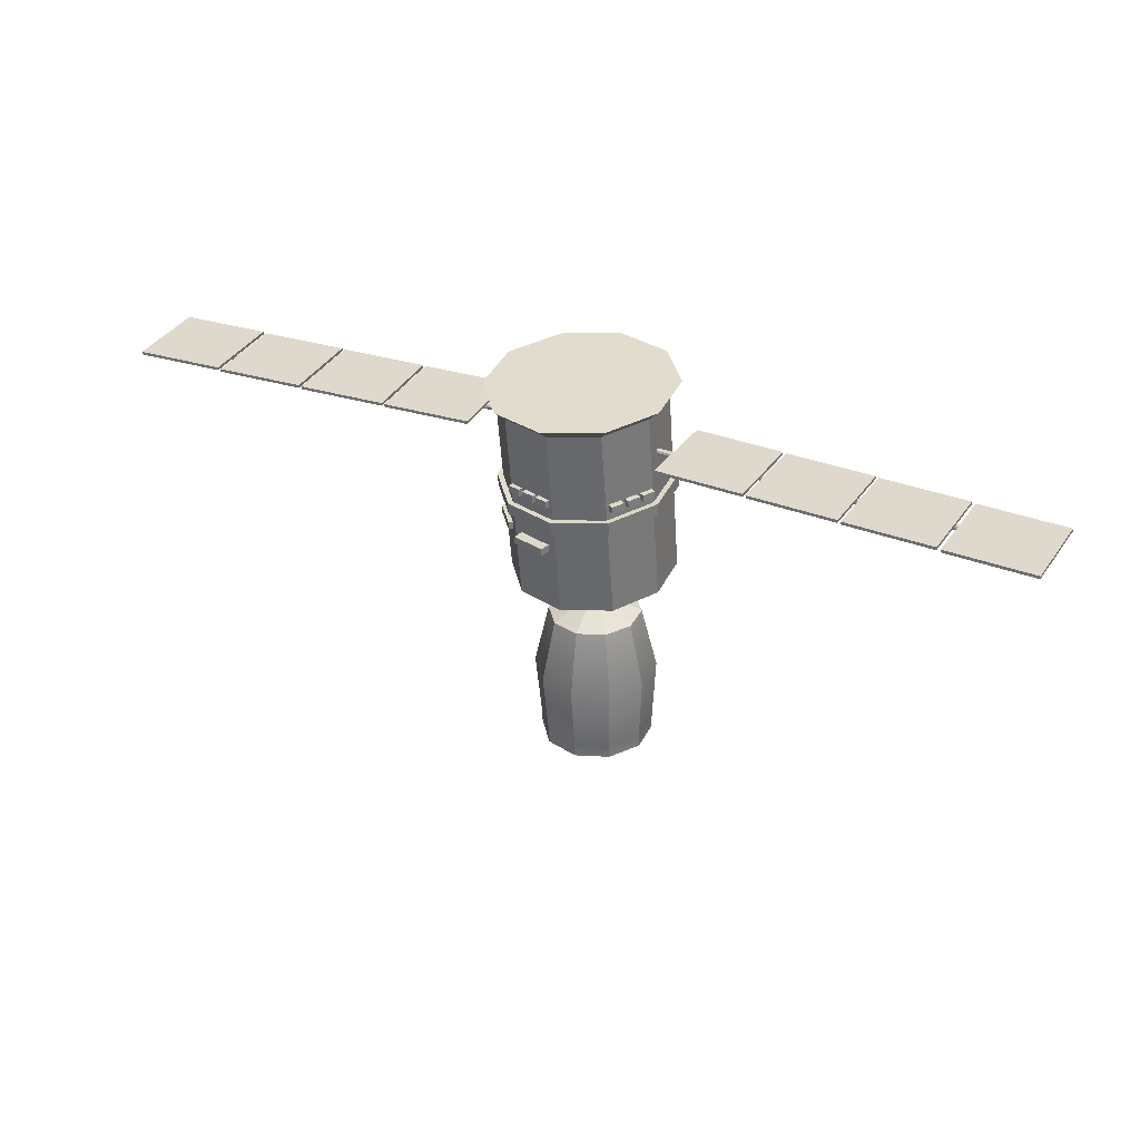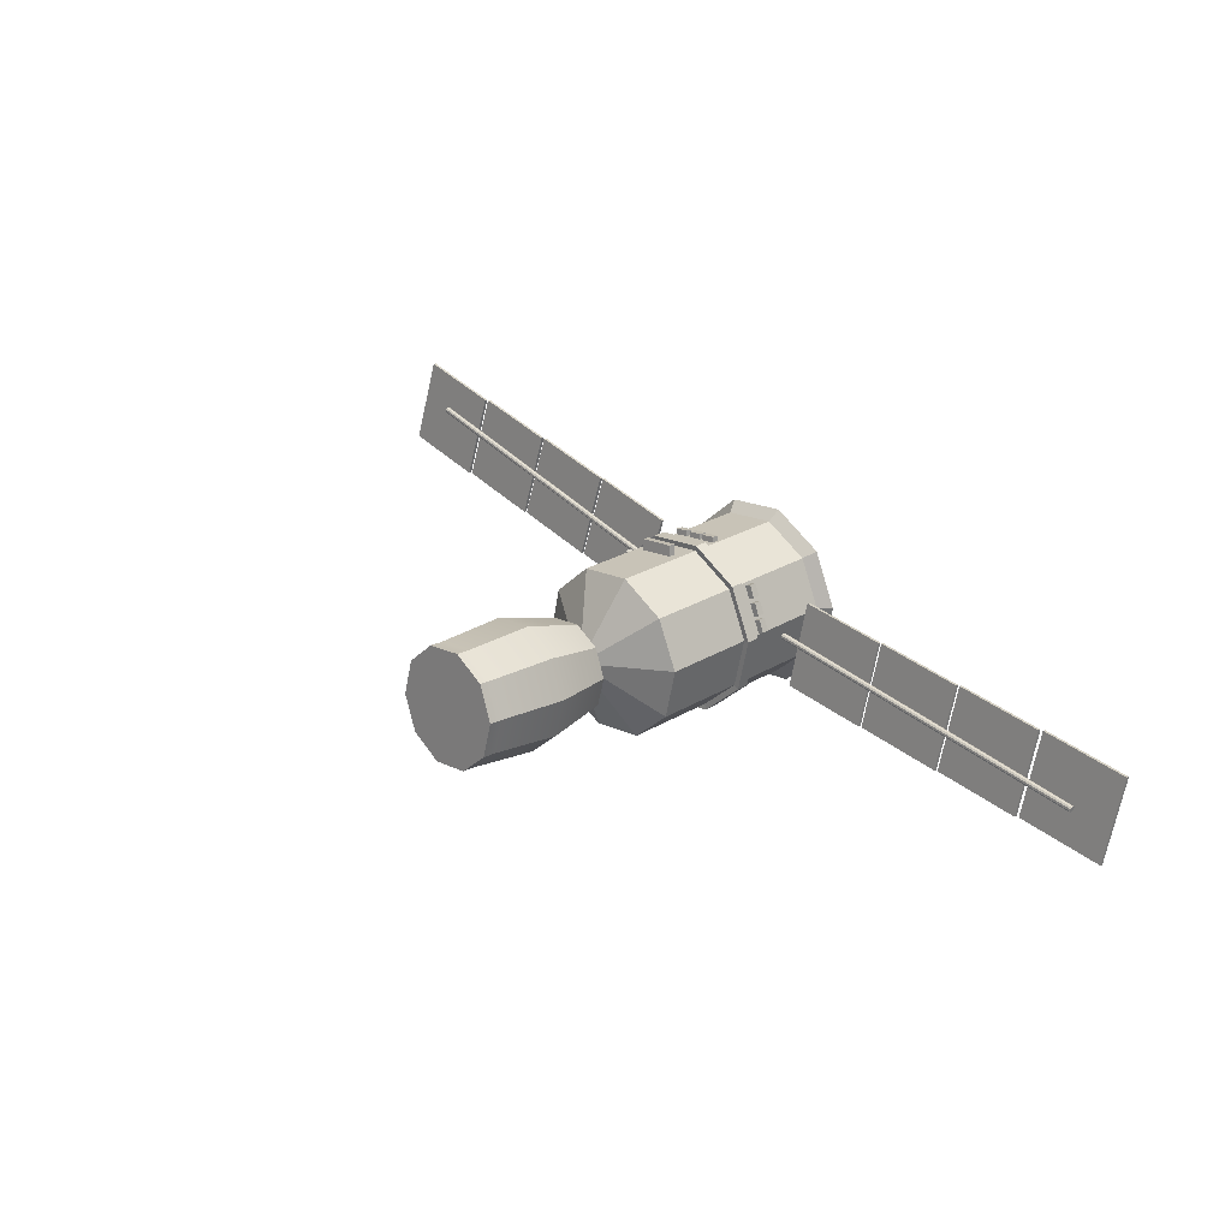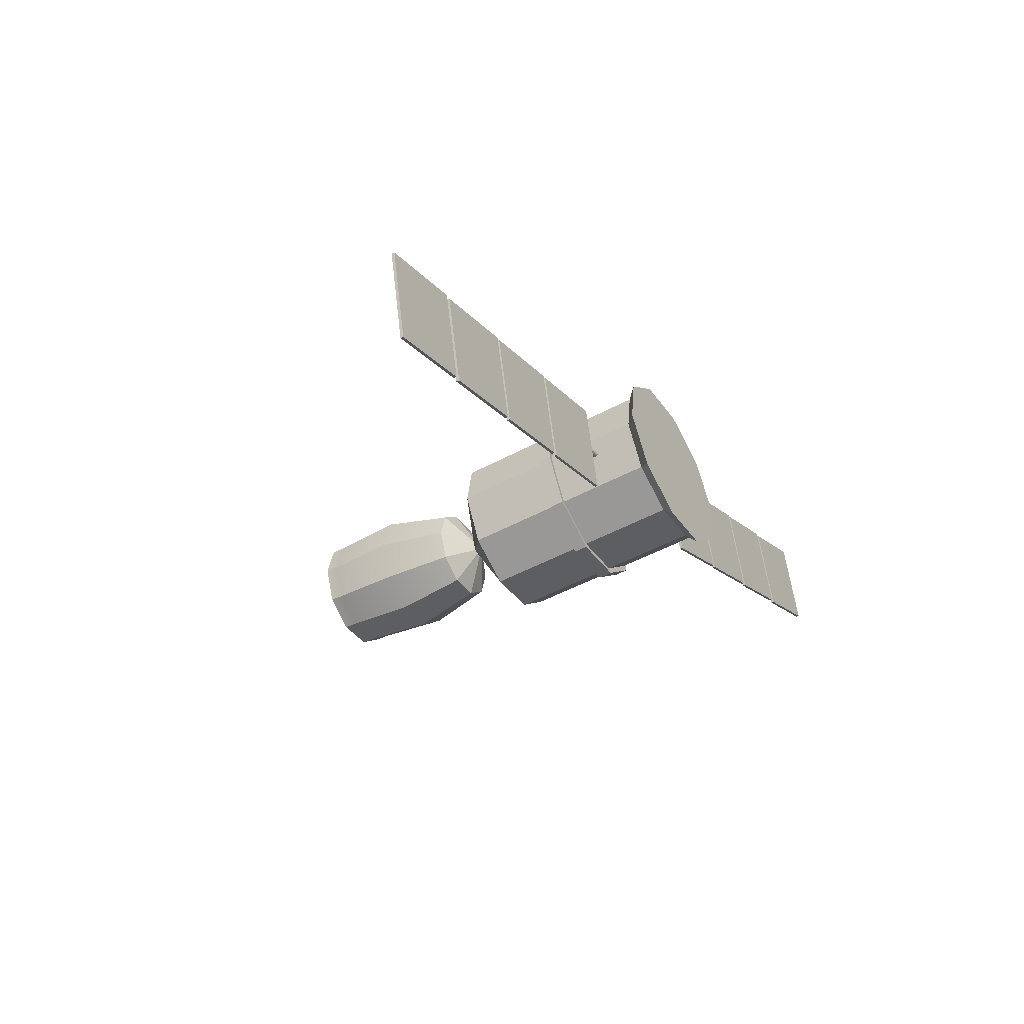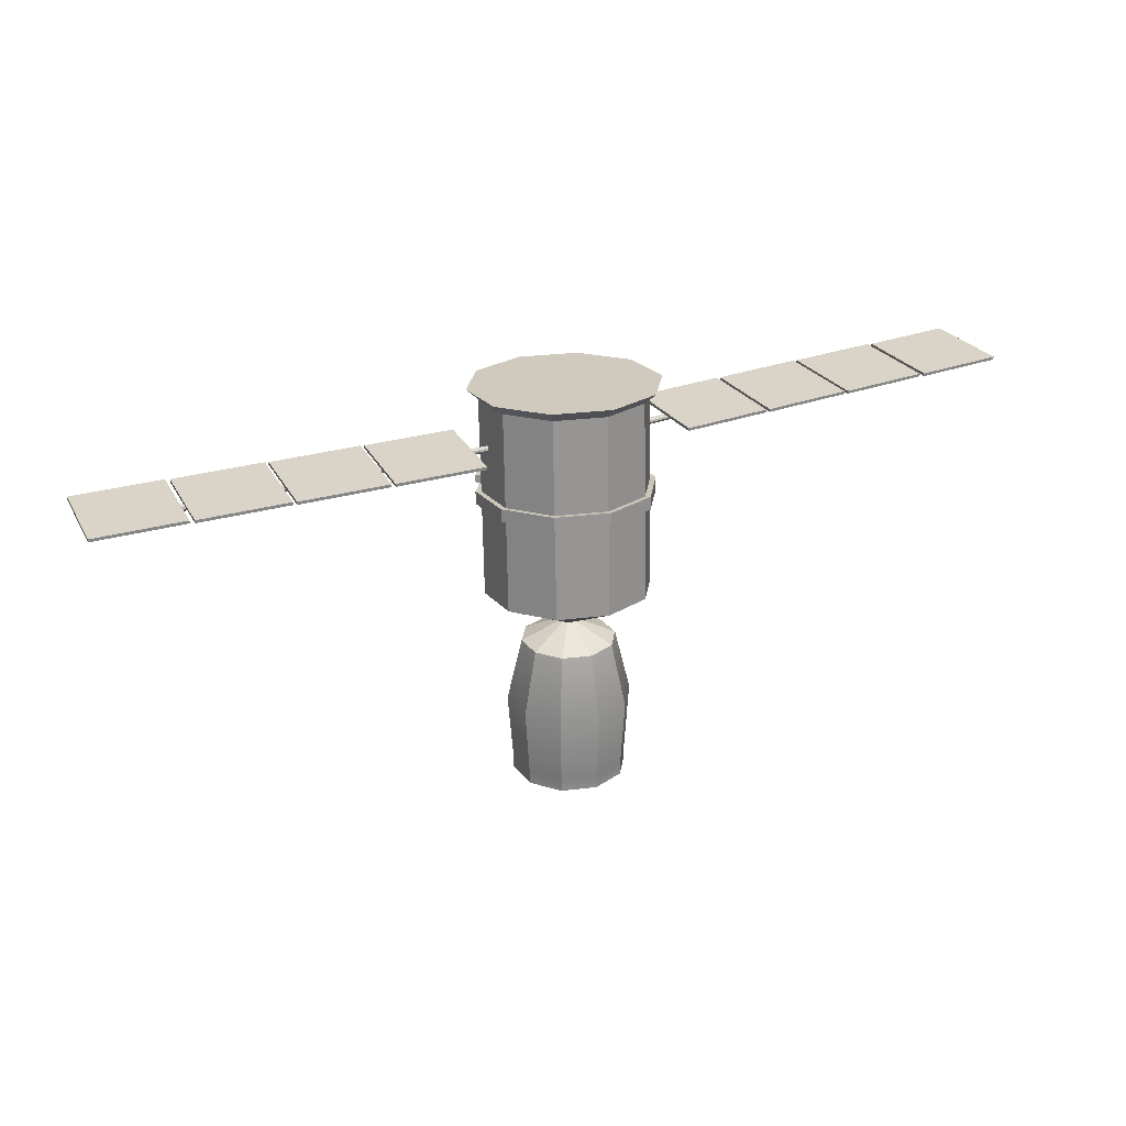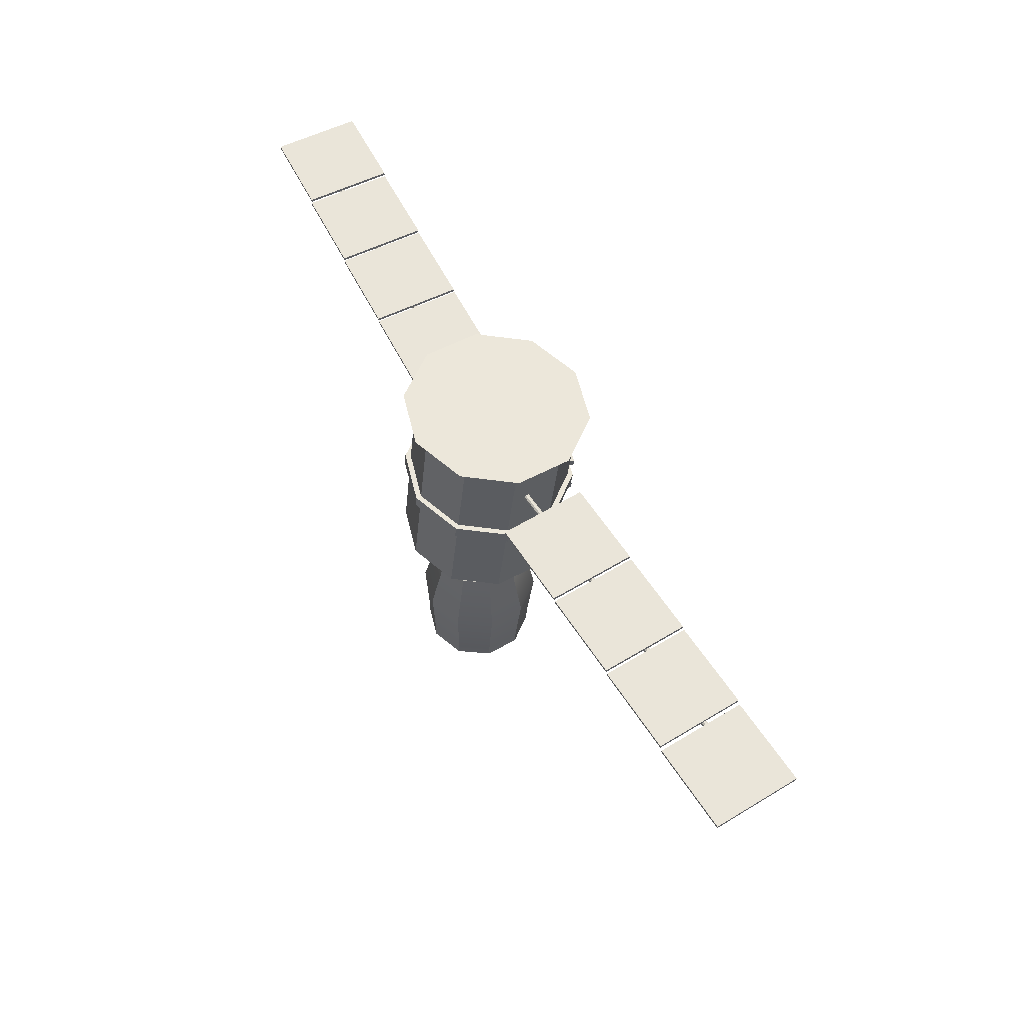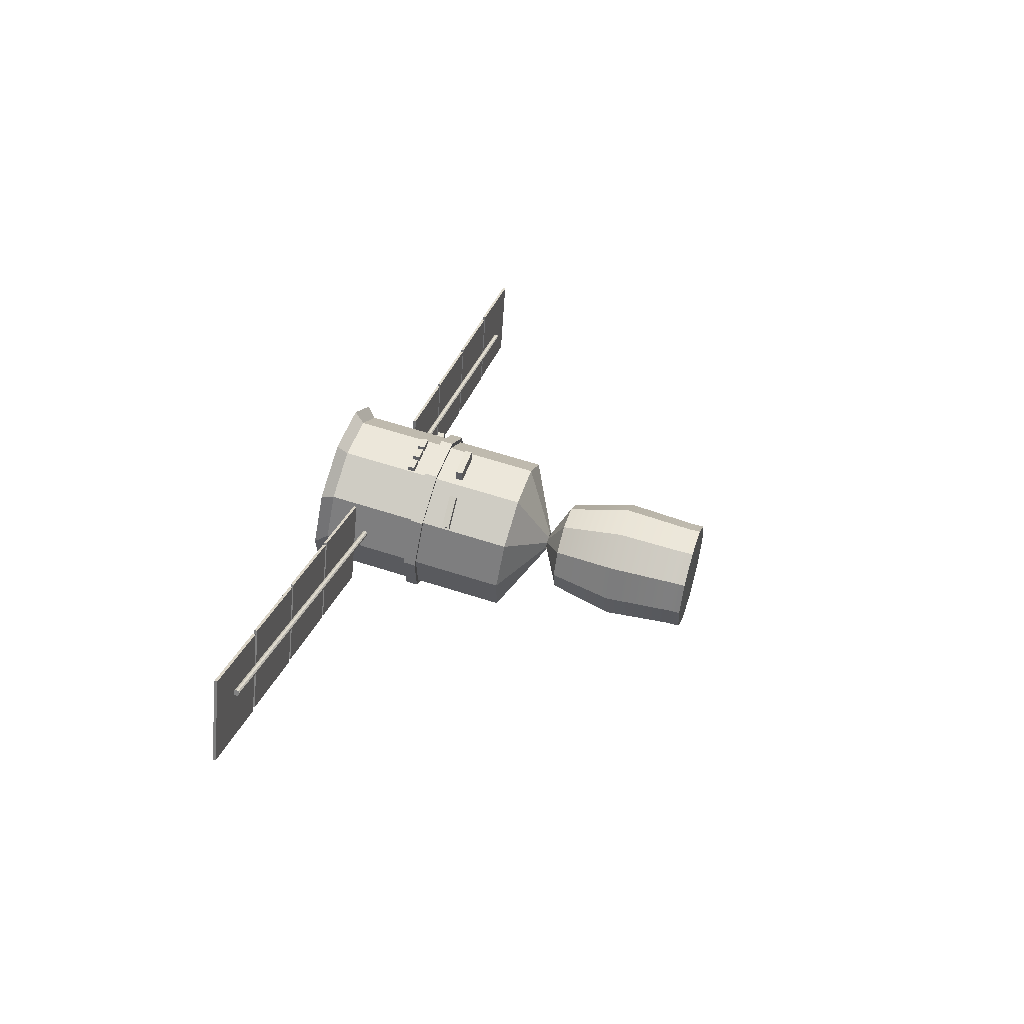
<metadata>
{"format":"obj","ext":"obj","renderer":"f3d","projection":"perspective","resolution":1024,"background":"white","views":[{"elev":32.2,"azim":-138.0,"up":"+Z"},{"elev":16.6,"azim":-134.6,"up":"+Y"},{"elev":-37.7,"azim":-59.3,"up":"+Y"},{"elev":28.5,"azim":-10.4,"up":"+Z"},{"elev":57.8,"azim":76.4,"up":"+Z"},{"elev":46.1,"azim":106.9,"up":"+Y"}]}
</metadata>
<code>
g default
v -10.12 5.238 3.241
v -10.13 5.275 3.213
v -10.14 5.322 3.213
v -10.15 5.359 3.241
v -10.16 5.373 3.286
v -10.15 5.359 3.332
v -10.14 5.322 3.36
v -10.13 5.275 3.36
v -10.12 5.238 3.332
v -10.12 5.223 3.286
v -1.554 7.388 3.241
v -1.564 7.425 3.213
v -1.575 7.471 3.213
v -1.585 7.509 3.241
v -1.588 7.523 3.286
v -1.585 7.509 3.332
v -1.575 7.471 3.36
v -1.564 7.425 3.36
v -1.554 7.388 3.332
v -1.551 7.373 3.286
v -2.577 8.283 3.423
v -4.707 7.79 3.423
v -2.084 6.154 3.423
v -4.214 5.66 3.423
v -2.084 6.154 3.351
v -4.214 5.66 3.351
v -2.577 8.283 3.351
v -4.707 7.79 3.351
v -4.792 7.791 3.423
v -6.922 7.298 3.423
v -4.299 5.662 3.423
v -6.429 5.168 3.423
v -4.299 5.662 3.351
v -6.429 5.168 3.351
v -4.792 7.791 3.351
v -6.922 7.298 3.351
v -7.009 7.306 3.423
v -9.138 6.813 3.423
v -6.515 5.177 3.423
v -8.645 4.683 3.423
v -6.515 5.177 3.351
v -8.645 4.683 3.351
v -7.009 7.306 3.351
v -9.138 6.813 3.351
v -9.248 6.83 3.423
v -11.38 6.337 3.423
v -8.755 4.701 3.423
v -10.88 4.208 3.423
v -8.755 4.701 3.351
v -10.88 4.208 3.351
v -9.248 6.83 3.351
v -11.38 6.337 3.351
v 0.8816 9.206 1.114
v 1.574 8.704 1.114
v 0.9786 9.34 1.114
v 1.671 8.838 1.114
v 0.9786 9.34 0.9321
v 1.671 8.838 0.9321
v 0.8816 9.206 0.9321
v 1.574 8.704 0.9321
v 1.753 6.348 2.219
v 0.6697 5.565 2.296
v -0.6697 5.565 2.296
v -1.753 6.348 2.219
v -2.167 7.616 2.095
v -1.753 8.884 1.971
v -0.6697 9.667 1.895
v 0.6697 9.667 1.895
v 1.753 8.884 1.971
v 2.167 7.616 2.095
v 1.753 6.317 1.903
v 0.6697 5.534 1.98
v -0.6697 5.534 1.98
v -1.753 6.317 1.903
v -2.167 7.585 1.779
v -1.753 8.853 1.656
v -0.6697 9.636 1.579
v 0.6697 9.636 1.579
v 1.753 8.853 1.656
v 2.167 7.585 1.779
v 0.5768 9.38 1.901
v 1.51 8.706 1.967
v -0.5768 9.38 1.901
v -1.51 8.706 1.967
v -1.866 7.614 2.073
v -1.51 6.522 2.18
v -0.5768 5.847 2.246
v 0.5768 5.847 2.246
v 1.51 6.522 2.18
v 1.866 7.614 2.073
v 1.866 7.587 1.801
v 1.51 6.495 1.908
v 0.5768 5.821 1.974
v -0.5768 5.821 1.974
v -1.51 6.495 1.908
v -1.866 7.587 1.801
v -1.51 8.679 1.695
v -0.5768 9.354 1.629
v 0.5768 9.354 1.629
v 1.51 8.679 1.695
v -0.4275 9.459 1.114
v 0.4275 9.459 1.114
v -0.4275 9.721 1.114
v 0.4275 9.721 1.114
v -0.4275 9.721 0.9321
v 0.4275 9.721 0.9321
v -0.4275 9.459 0.9321
v 0.4275 9.459 0.9321
v -1.679 8.445 2.407
v -1.587 8.748 2.382
v -1.902 8.514 2.407
v -1.81 8.816 2.382
v -1.907 8.5 2.226
v -1.814 8.802 2.201
v -1.683 8.431 2.226
v -1.591 8.734 2.201
v -1.805 8.033 2.442
v -1.713 8.336 2.417
v -2.029 8.102 2.442
v -1.936 8.404 2.417
v -2.033 8.088 2.261
v -1.94 8.39 2.236
v -1.809 8.02 2.261
v -1.717 8.322 2.236
v -1.923 7.649 2.474
v -1.831 7.951 2.449
v -2.146 7.717 2.474
v -2.054 8.019 2.449
v -2.151 7.703 2.293
v -2.058 8.006 2.268
v -1.927 7.635 2.293
v -1.835 7.937 2.268
v 0.2733 9.474 2.428
v 0.5905 9.474 2.428
v 0.2733 9.707 2.428
v 0.5905 9.707 2.428
v 0.2733 9.707 2.247
v 0.5905 9.707 2.247
v 0.2733 9.474 2.247
v 0.5905 9.474 2.247
v -0.1586 9.474 2.428
v 0.1586 9.474 2.428
v -0.1586 9.707 2.428
v 0.1586 9.707 2.428
v -0.1586 9.707 2.247
v 0.1586 9.707 2.247
v -0.1586 9.474 2.247
v 0.1586 9.474 2.247
v -0.5624 9.474 2.428
v -0.2452 9.474 2.428
v -0.5624 9.707 2.428
v -0.2452 9.707 2.428
v -0.5624 9.707 2.247
v -0.2452 9.707 2.247
v -0.5624 9.474 2.247
v -0.2452 9.474 2.247
v 1.642 6.651 4.465
v 0.627 5.917 4.537
v -0.627 5.917 4.537
v -1.642 6.651 4.465
v -2.029 7.838 4.349
v -1.642 9.025 4.233
v -0.627 9.759 4.162
v 0.627 9.759 4.162
v 1.642 9.025 4.233
v 2.029 7.838 4.349
v 1.642 6.176 -0.3954
v 0.627 5.442 -0.3236
v -0.627 5.442 -0.3236
v -1.642 6.176 -0.3954
v -2.029 7.363 -0.5114
v -1.642 8.55 -0.6274
v -0.627 9.284 -0.6991
v 0.627 9.284 -0.6991
v 1.642 8.55 -0.6274
v 2.029 7.363 -0.5114
v 0.241 7.329 -1.404
v 0.1949 7.188 -1.39
v 0.07446 7.101 -1.382
v -0.07446 7.101 -1.382
v -0.1949 7.188 -1.39
v -0.241 7.329 -1.404
v -0.1949 7.47 -1.418
v -0.07446 7.557 -1.426
v 0.07446 7.557 -1.426
v 0.1949 7.47 -1.418
v 0.7145 10.03 4.395
v 1.871 9.191 4.476
v -0.7145 10.03 4.395
v -1.871 9.191 4.476
v -2.312 7.838 4.609
v -1.871 6.485 4.741
v -0.7145 5.649 4.823
v 0.7145 5.649 4.823
v 1.871 6.485 4.741
v 2.312 7.838 4.609
v 1.14 8.029 -5.506
v 0.4353 8.541 -5.525
v -0.4353 8.541 -5.525
v -1.14 8.029 -5.506
v -1.409 7.202 -5.475
v -1.14 6.374 -5.444
v -0.4353 5.863 -5.425
v 0.4353 5.863 -5.425
v 1.14 6.374 -5.444
v 1.409 7.202 -5.475
v 0.9377 7.995 -1.914
v 0.3582 8.415 -1.93
v -0.3582 8.415 -1.93
v -0.9377 7.995 -1.914
v -1.159 7.314 -1.889
v -0.9377 6.633 -1.864
v -0.3582 6.212 -1.848
v 0.3582 6.212 -1.848
v 0.9377 6.633 -1.864
v 1.159 7.314 -1.889
v 0.1376 7.302 -1.378
v 0.1114 7.383 -1.381
v 0.04254 7.433 -1.383
v -0.04254 7.433 -1.383
v -0.1114 7.383 -1.381
v -0.1376 7.302 -1.378
v -0.1114 7.222 -1.375
v -0.04254 7.172 -1.374
v 0.04254 7.172 -1.374
v 0.1114 7.222 -1.375
v 1.239 8.176 -3.507
v 1.532 7.276 -3.474
v 1.239 6.376 -3.441
v 0.4733 5.82 -3.42
v -0.4733 5.82 -3.42
v -1.239 6.376 -3.441
v -1.532 7.276 -3.474
v -1.239 8.176 -3.507
v -0.4733 8.732 -3.528
v 0.4733 8.732 -3.528
v 1.14 8.04 -5.204
v 1.409 7.213 -5.174
v 1.14 6.386 -5.143
v 0.4353 5.874 -5.124
v -0.4353 5.874 -5.124
v -1.14 6.386 -5.143
v -1.409 7.213 -5.174
v -1.14 8.04 -5.204
v -0.4353 8.552 -5.223
v 0.4353 8.552 -5.223
v 10.08 11.12 3.241
v 10.1 11.08 3.213
v 10.11 11.04 3.213
v 10.12 11 3.241
v 10.13 10.99 3.286
v 10.12 11 3.332
v 10.11 11.04 3.36
v 10.1 11.08 3.36
v 10.08 11.12 3.332
v 10.08 11.13 3.286
v 1.762 8.146 3.241
v 1.775 8.109 3.213
v 1.791 8.064 3.213
v 1.804 8.028 3.241
v 1.809 8.014 3.286
v 1.804 8.028 3.332
v 1.791 8.064 3.36
v 1.775 8.109 3.36
v 1.762 8.146 3.332
v 1.757 8.159 3.286
v 2.867 7.354 3.423
v 4.939 8.051 3.423
v 2.169 9.425 3.423
v 4.241 10.12 3.423
v 2.169 9.425 3.351
v 4.241 10.12 3.351
v 2.867 7.354 3.351
v 4.939 8.051 3.351
v 5.024 8.059 3.423
v 7.096 8.756 3.423
v 4.326 10.13 3.423
v 6.398 10.83 3.423
v 4.326 10.13 3.351
v 6.398 10.83 3.351
v 5.024 8.059 3.351
v 7.096 8.756 3.351
v 7.183 8.756 3.423
v 9.255 9.454 3.423
v 6.485 10.83 3.423
v 8.557 11.53 3.423
v 6.485 10.83 3.351
v 8.557 11.53 3.351
v 7.183 8.756 3.351
v 9.255 9.454 3.351
v 9.366 9.448 3.423
v 11.44 10.15 3.423
v 8.668 11.52 3.423
v 10.74 12.22 3.423
v 8.668 11.52 3.351
v 10.74 12.22 3.351
v 9.366 9.448 3.351
v 11.44 10.15 3.351
g Satelite2
f 1 2 12 11
f 2 3 13 12
f 3 4 14 13
f 4 5 15 14
f 5 6 16 15
f 6 7 17 16
f 7 8 18 17
f 8 9 19 18
f 9 10 20 19
f 10 1 11 20
f 9 8 7 6 5 4 3 2 1 10
f 21 22 24 23
f 23 24 26 25
f 25 26 28 27
f 27 28 22 21
f 22 28 26 24
f 27 21 23 25
f 29 30 32 31
f 31 32 34 33
f 33 34 36 35
f 35 36 30 29
f 30 36 34 32
f 35 29 31 33
f 37 38 40 39
f 39 40 42 41
f 41 42 44 43
f 43 44 38 37
f 38 44 42 40
f 43 37 39 41
f 45 46 48 47
f 47 48 50 49
f 49 50 52 51
f 51 52 46 45
f 46 52 50 48
f 51 45 47 49
f 53 54 56 55
f 55 56 58 57
f 57 58 60 59
f 54 60 58 56
f 59 53 55 57
f 61 62 72 71
f 62 63 73 72
f 63 64 74 73
f 64 65 75 74
f 65 66 76 75
f 66 67 77 76
f 67 68 78 77
f 68 69 79 78
f 69 70 80 79
f 70 61 71 80
f 69 68 81 82
f 68 67 83 81
f 67 66 84 83
f 66 65 85 84
f 65 64 86 85
f 64 63 87 86
f 63 62 88 87
f 62 61 89 88
f 61 70 90 89
f 70 69 82 90
f 80 71 92 91
f 71 72 93 92
f 72 73 94 93
f 73 74 95 94
f 74 75 96 95
f 75 76 97 96
f 76 77 98 97
f 77 78 99 98
f 78 79 100 99
f 79 80 91 100
f 101 102 104 103
f 103 104 106 105
f 105 106 108 107
f 102 108 106 104
f 107 101 103 105
f 109 110 112 111
f 111 112 114 113
f 113 114 116 115
f 110 116 114 112
f 115 109 111 113
f 117 118 120 119
f 119 120 122 121
f 121 122 124 123
f 118 124 122 120
f 123 117 119 121
f 125 126 128 127
f 127 128 130 129
f 129 130 132 131
f 126 132 130 128
f 131 125 127 129
f 133 134 136 135
f 135 136 138 137
f 137 138 140 139
f 134 140 138 136
f 139 133 135 137
f 141 142 144 143
f 143 144 146 145
f 145 146 148 147
f 142 148 146 144
f 147 141 143 145
f 149 150 152 151
f 151 152 154 153
f 153 154 156 155
f 150 156 154 152
f 155 149 151 153
f 157 158 168 167
f 158 159 169 168
f 159 160 170 169
f 160 161 171 170
f 161 162 172 171
f 162 163 173 172
f 163 164 174 173
f 164 165 175 174
f 165 166 176 175
f 166 157 167 176
f 188 187 189 190 191 192 193 194 195 196
f 176 167 178 177
f 167 168 179 178
f 168 169 180 179
f 169 170 181 180
f 170 171 182 181
f 171 172 183 182
f 172 173 184 183
f 173 174 185 184
f 174 175 186 185
f 175 176 177 186
f 165 164 187 188
f 164 163 189 187
f 163 162 190 189
f 162 161 191 190
f 161 160 192 191
f 160 159 193 192
f 159 158 194 193
f 158 157 195 194
f 157 166 196 195
f 166 165 188 196
f 197 198 246 237
f 198 199 245 246
f 199 200 244 245
f 200 201 243 244
f 201 202 242 243
f 202 203 241 242
f 203 204 240 241
f 204 205 239 240
f 205 206 238 239
f 206 197 237 238
f 205 204 203 202 201 200 199 198 197 206
f 216 207 218 217
f 207 208 219 218
f 208 209 220 219
f 209 210 221 220
f 210 211 222 221
f 211 212 223 222
f 212 213 224 223
f 213 214 225 224
f 214 215 226 225
f 215 216 217 226
f 228 227 207 216
f 229 228 216 215
f 230 229 215 214
f 231 230 214 213
f 232 231 213 212
f 233 232 212 211
f 234 233 211 210
f 235 234 210 209
f 236 235 209 208
f 227 236 208 207
f 238 237 227 228
f 239 238 228 229
f 240 239 229 230
f 241 240 230 231
f 242 241 231 232
f 243 242 232 233
f 244 243 233 234
f 245 244 234 235
f 246 245 235 236
f 237 246 236 227
f 247 248 258 257
f 248 249 259 258
f 249 250 260 259
f 250 251 261 260
f 251 252 262 261
f 252 253 263 262
f 253 254 264 263
f 254 255 265 264
f 255 256 266 265
f 256 247 257 266
f 255 254 253 252 251 250 249 248 247 256
f 267 268 270 269
f 269 270 272 271
f 271 272 274 273
f 273 274 268 267
f 268 274 272 270
f 273 267 269 271
f 275 276 278 277
f 277 278 280 279
f 279 280 282 281
f 281 282 276 275
f 276 282 280 278
f 281 275 277 279
f 283 284 286 285
f 285 286 288 287
f 287 288 290 289
f 289 290 284 283
f 284 290 288 286
f 289 283 285 287
f 291 292 294 293
f 293 294 296 295
f 295 296 298 297
f 297 298 292 291
f 292 298 296 294
f 297 291 293 295

</code>
